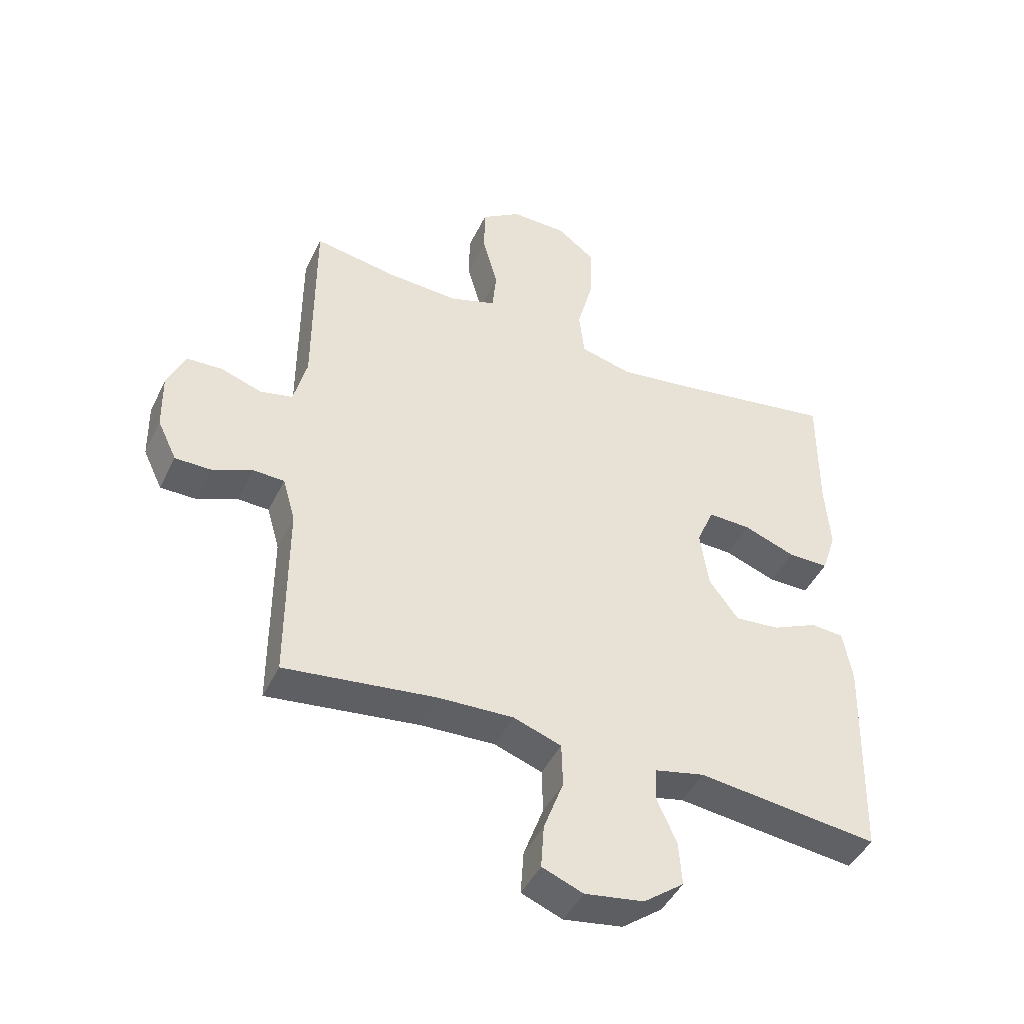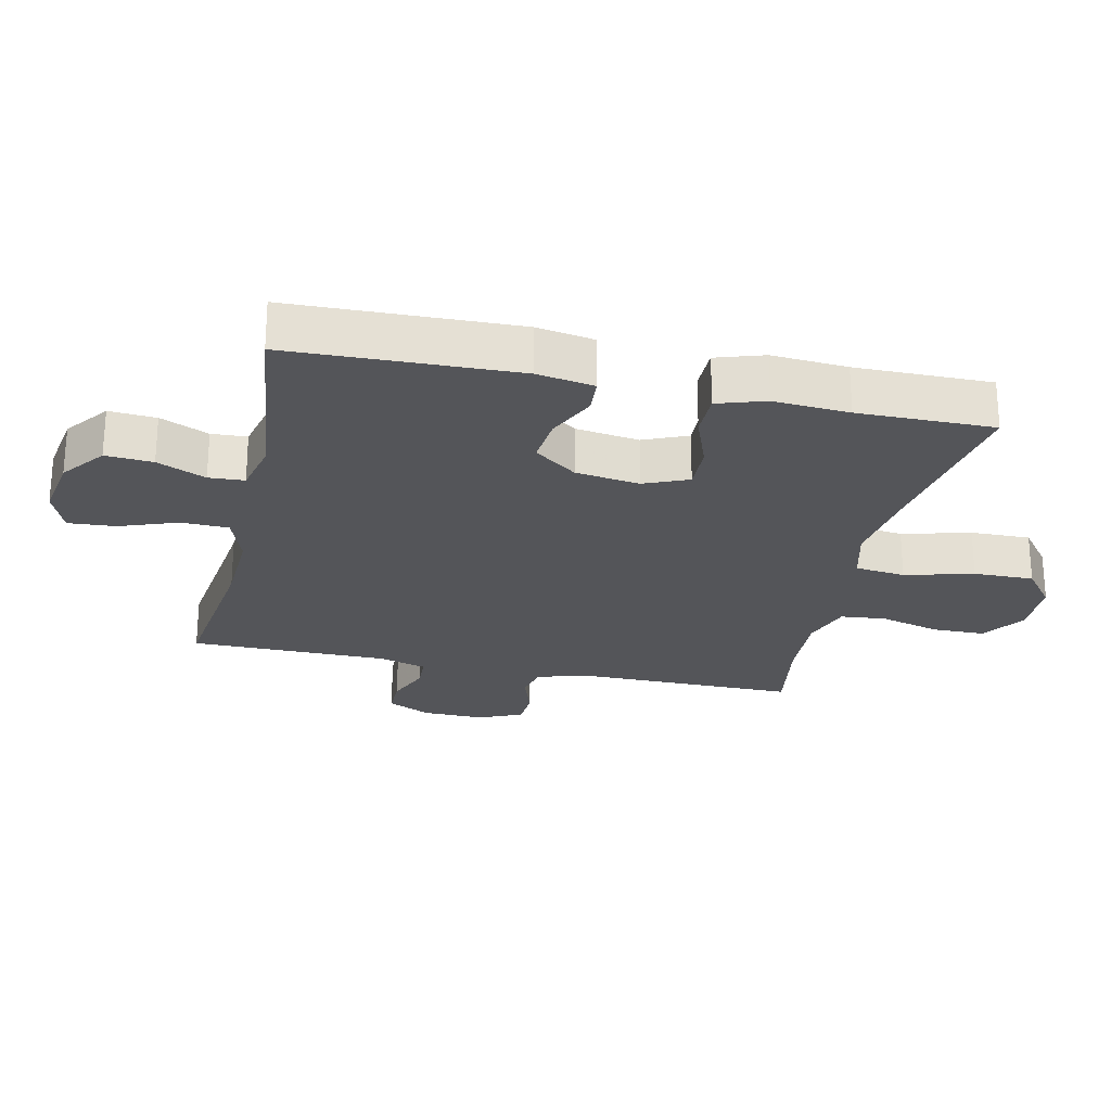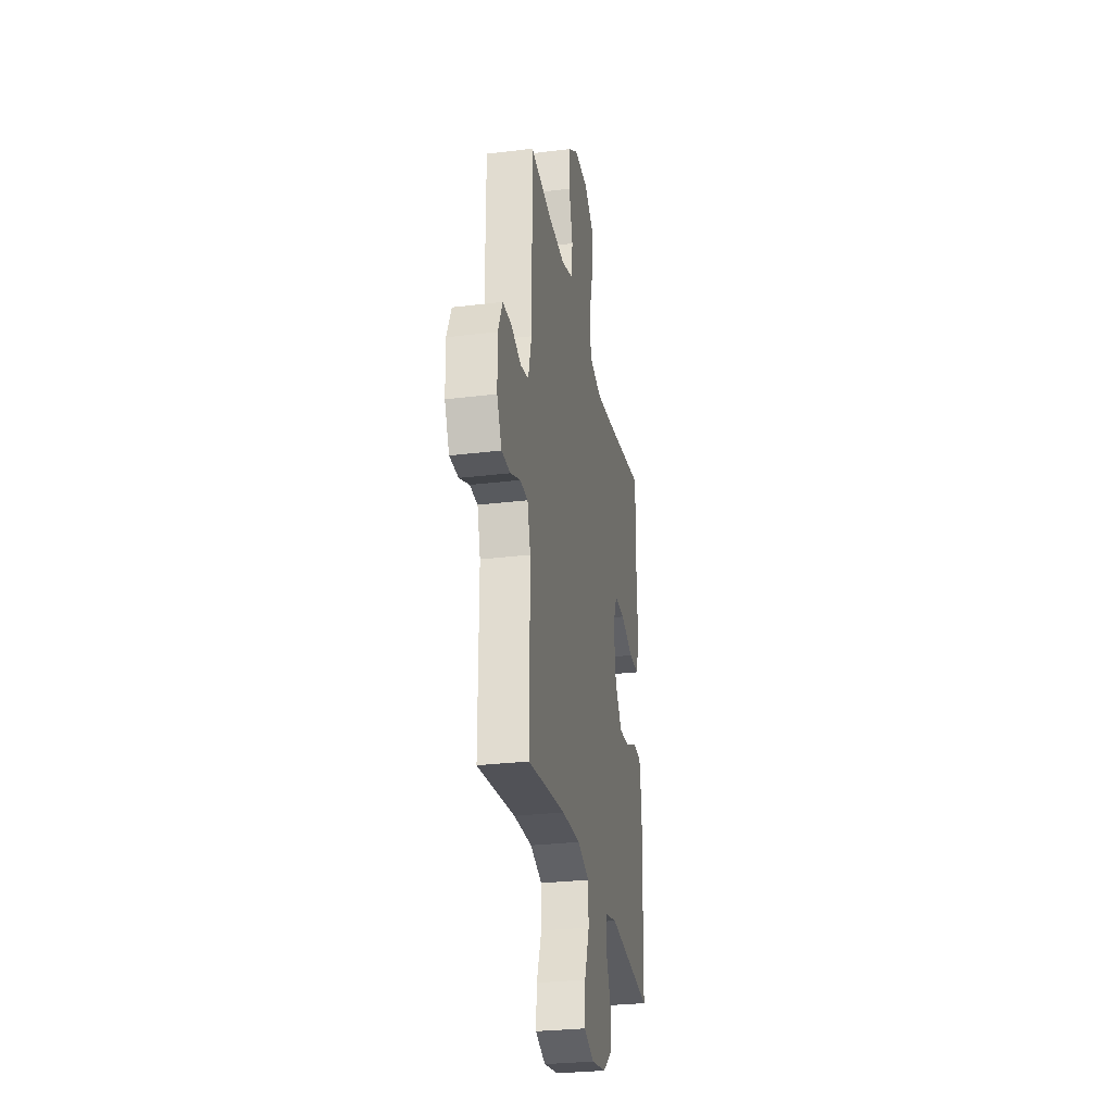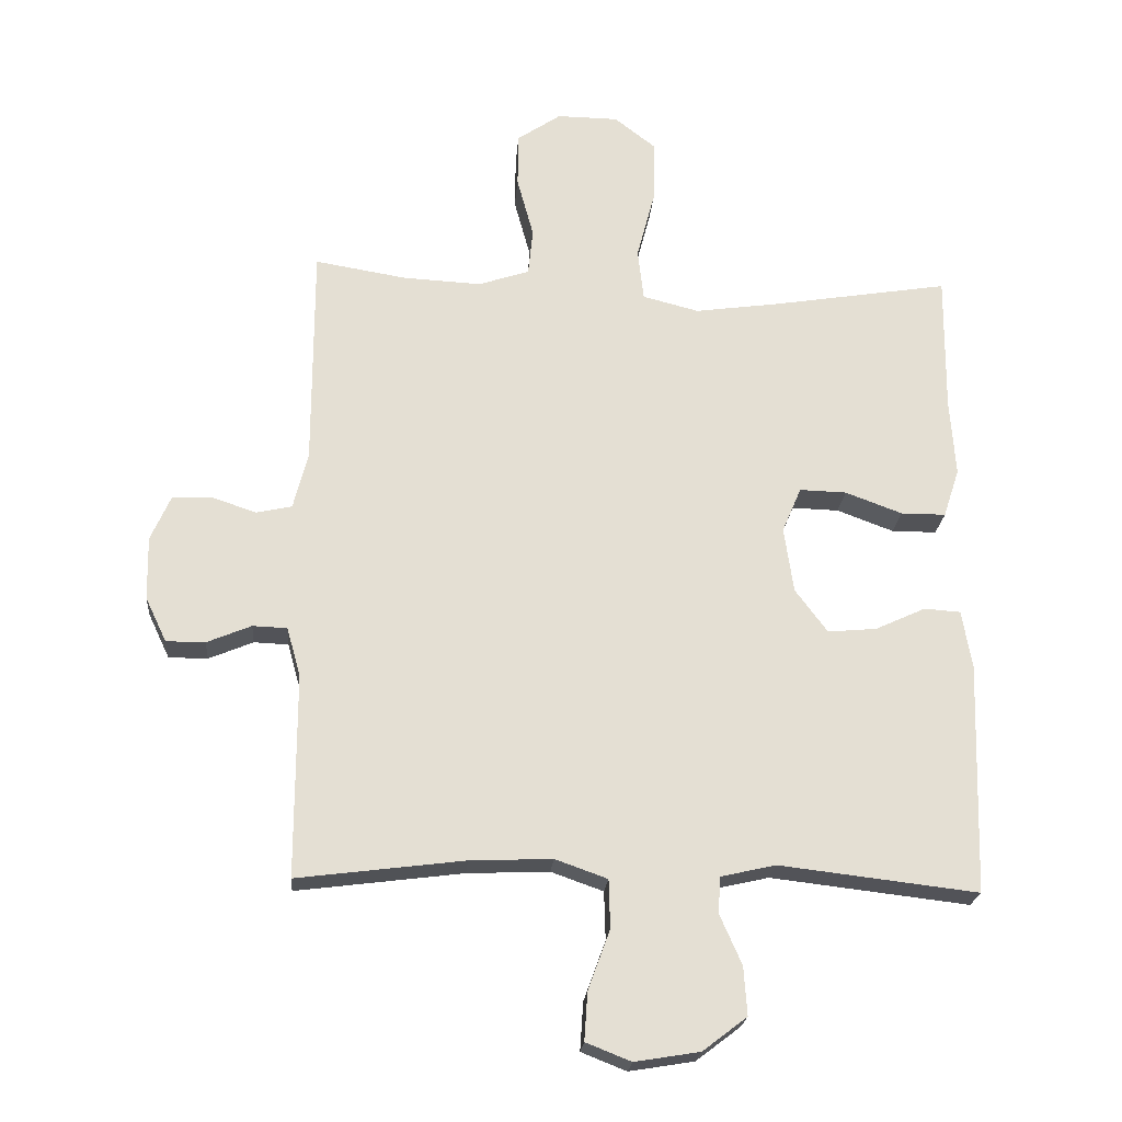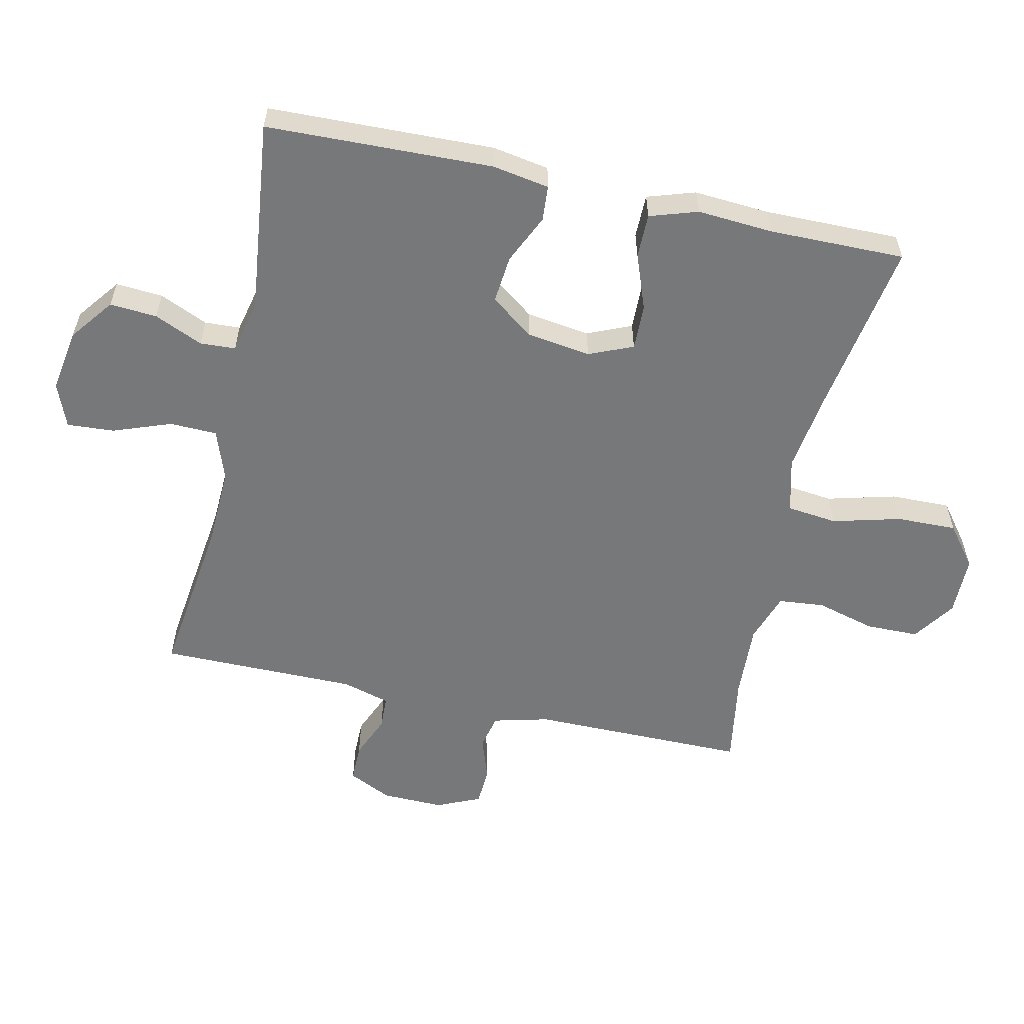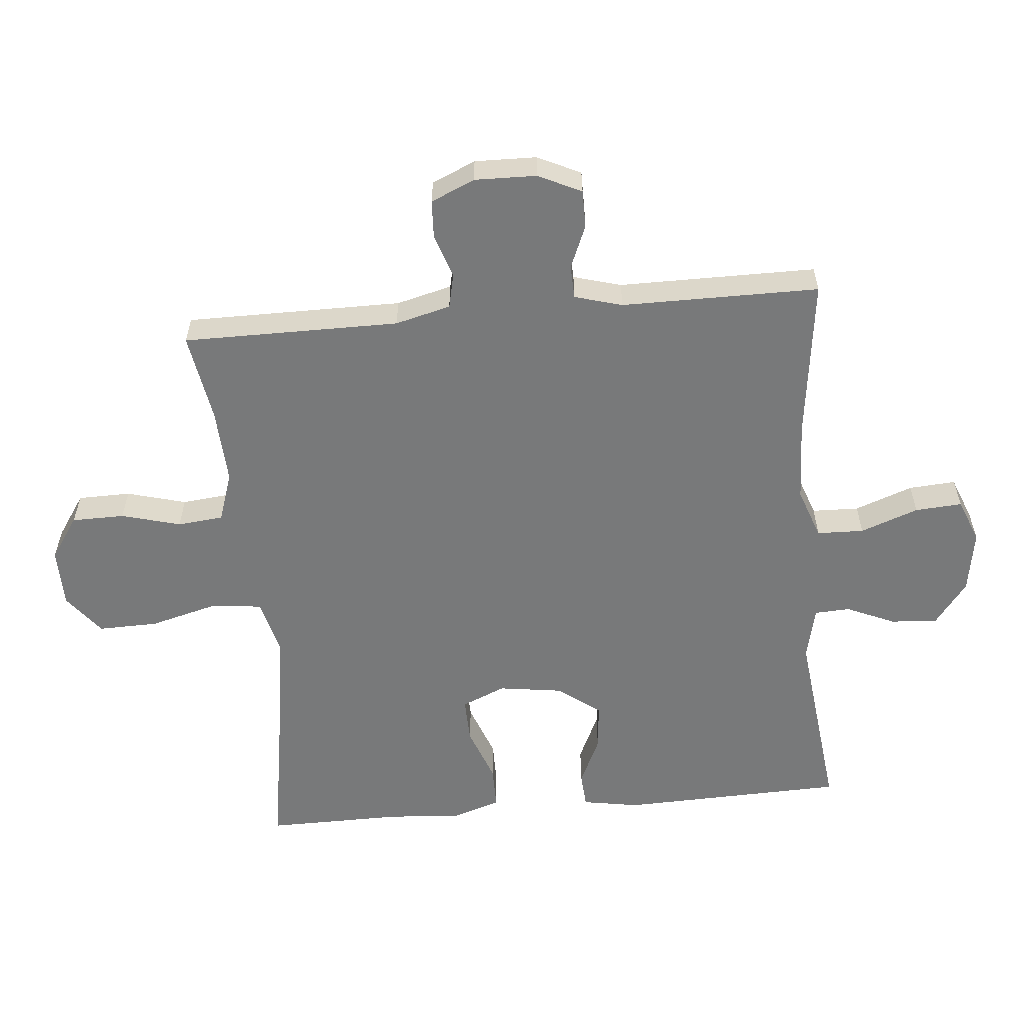
<metadata>
{"format":"obj","ext":"obj","renderer":"f3d","projection":"perspective","resolution":1024,"background":"white","views":[{"elev":-45.2,"azim":155.3,"up":"+Z"},{"elev":-24.7,"azim":-102.5,"up":"+Y"},{"elev":-28.6,"azim":100.4,"up":"+Z"},{"elev":-22.3,"azim":175.4,"up":"+Z"},{"elev":-57.3,"azim":-102.5,"up":"+Y"},{"elev":-57.7,"azim":95.2,"up":"+Y"}]}
</metadata>
<code>
v -0.5 0.07 -0.5
v -0.511 0.07 -0.15
v -0.496 0.07 -0.062
v -0.441 0.07 -0.058
v -0.365 0.07 -0.093
v -0.291 0.07 -0.1
v -0.242 0.07 -0.034
v -0.228 0.07 0.065
v -0.257 0.07 0.133
v -0.328 0.07 0.131
v -0.414 0.07 0.099
v -0.482 0.07 0.099
v -0.506 0.07 0.173
v -0.498 0.07 0.29
v -0.5 0.07 0.5
v -0.231 0.07 0.456
v -0.103 0.07 0.438
v -0.018 0.07 0.46
v -0.009 0.07 0.538
v -0.037 0.07 0.644
v -0.039 0.07 0.737
v 0.024 0.07 0.786
v 0.117 0.07 0.787
v 0.183 0.07 0.742
v 0.184 0.07 0.66
v 0.159 0.07 0.568
v 0.166 0.07 0.497
v 0.243 0.07 0.471
v 0.361 0.07 0.477
v 0.5 0.07 0.5
v 0.5 0.07 0.164
v 0.522 0.07 0.078
v 0.576 0.07 0.066
v 0.644 0.07 0.089
v 0.703 0.07 0.086
v 0.733 0.07 0.018
v 0.731 0.07 -0.078
v 0.699 0.07 -0.145
v 0.64 0.07 -0.145
v 0.573 0.07 -0.117
v 0.521 0.07 -0.119
v 0.5 0.07 -0.193
v 0.5 0.07 -0.5
v 0.248 0.07 -0.468
v 0.124 0.07 -0.463
v 0.045 0.07 -0.491
v 0.043 0.07 -0.564
v 0.076 0.07 -0.654
v 0.081 0.07 -0.727
v 0.013 0.07 -0.754
v -0.085 0.07 -0.738
v -0.152 0.07 -0.687
v -0.147 0.07 -0.614
v -0.114 0.07 -0.539
v -0.117 0.07 -0.484
v -0.2 0.07 -0.465
v -0.5 0 -0.5
v -0.511 0 -0.15
v -0.496 0 -0.062
v -0.441 0 -0.058
v -0.365 0 -0.093
v -0.291 0 -0.1
v -0.242 0 -0.034
v -0.228 0 0.065
v -0.257 0 0.133
v -0.328 0 0.131
v -0.414 0 0.099
v -0.482 0 0.099
v -0.506 0 0.173
v -0.498 0 0.29
v -0.5 0 0.5
v -0.231 0 0.456
v -0.103 0 0.438
v -0.018 0 0.46
v -0.009 0 0.538
v -0.037 0 0.644
v -0.039 0 0.737
v 0.024 0 0.786
v 0.117 0 0.787
v 0.183 0 0.742
v 0.184 0 0.66
v 0.159 0 0.568
v 0.166 0 0.497
v 0.243 0 0.471
v 0.361 0 0.477
v 0.5 0 0.5
v 0.5 0 0.164
v 0.522 0 0.078
v 0.576 0 0.066
v 0.644 0 0.089
v 0.703 0 0.086
v 0.733 0 0.018
v 0.731 0 -0.078
v 0.699 0 -0.145
v 0.64 0 -0.145
v 0.573 0 -0.117
v 0.521 0 -0.119
v 0.5 0 -0.193
v 0.5 0 -0.5
v 0.248 0 -0.468
v 0.124 0 -0.463
v 0.045 0 -0.491
v 0.043 0 -0.564
v 0.076 0 -0.654
v 0.081 0 -0.727
v 0.013 0 -0.754
v -0.085 0 -0.738
v -0.152 0 -0.687
v -0.147 0 -0.614
v -0.114 0 -0.539
v -0.117 0 -0.484
v -0.2 0 -0.465
f 52 53 54
f 51 52 54
f 50 51 54
f 49 50 54
f 48 49 54
f 47 48 54
f 46 47 54 55
f 45 46 55 56
f 42 43 44
f 41 42 44 45
f 38 39 40
f 37 38 40
f 36 37 40
f 35 36 40
f 34 35 40
f 33 34 40
f 32 33 40 41
f 41 45 56
f 32 41 56
f 31 32 56
f 24 25 26
f 23 24 26
f 22 23 26
f 21 22 26
f 20 21 26
f 19 20 26
f 18 19 26 27
f 17 18 27 28
f 14 15 16
f 14 16 17
f 13 14 17
f 12 13 17
f 11 12 17
f 10 11 17
f 17 28 29
f 10 17 29
f 9 10 29
f 3 4 5
f 2 3 5
f 1 2 5
f 56 1 5
f 56 5 6
f 31 56 6 7
f 29 30 31
f 9 29 31
f 8 9 31
f 7 8 31
f 110 109 108
f 110 108 107
f 110 107 106
f 110 106 105
f 110 105 104
f 110 104 103
f 111 110 103 102
f 112 111 102 101
f 100 99 98
f 101 100 98 97
f 96 95 94
f 96 94 93
f 96 93 92
f 96 92 91
f 96 91 90
f 96 90 89
f 97 96 89 88
f 112 101 97
f 112 97 88
f 112 88 87
f 82 81 80
f 82 80 79
f 82 79 78
f 82 78 77
f 82 77 76
f 82 76 75
f 83 82 75 74
f 84 83 74 73
f 72 71 70
f 73 72 70
f 73 70 69
f 73 69 68
f 73 68 67
f 73 67 66
f 85 84 73
f 85 73 66
f 85 66 65
f 61 60 59
f 61 59 58
f 61 58 57
f 61 57 112
f 62 61 112
f 63 62 112 87
f 87 86 85
f 87 85 65
f 87 65 64
f 87 64 63
f 1 57 58 2
f 2 58 59 3
f 3 59 60 4
f 4 60 61 5
f 5 61 62 6
f 6 62 63 7
f 7 63 64 8
f 8 64 65 9
f 9 65 66 10
f 10 66 67 11
f 11 67 68 12
f 12 68 69 13
f 13 69 70 14
f 14 70 71 15
f 15 71 72 16
f 16 72 73 17
f 17 73 74 18
f 18 74 75 19
f 19 75 76 20
f 20 76 77 21
f 21 77 78 22
f 22 78 79 23
f 23 79 80 24
f 24 80 81 25
f 25 81 82 26
f 26 82 83 27
f 27 83 84 28
f 28 84 85 29
f 29 85 86 30
f 30 86 87 31
f 31 87 88 32
f 32 88 89 33
f 33 89 90 34
f 34 90 91 35
f 35 91 92 36
f 36 92 93 37
f 37 93 94 38
f 38 94 95 39
f 39 95 96 40
f 40 96 97 41
f 41 97 98 42
f 42 98 99 43
f 43 99 100 44
f 44 100 101 45
f 45 101 102 46
f 46 102 103 47
f 47 103 104 48
f 48 104 105 49
f 49 105 106 50
f 50 106 107 51
f 51 107 108 52
f 52 108 109 53
f 53 109 110 54
f 54 110 111 55
f 55 111 112 56
f 56 112 57 1

</code>
